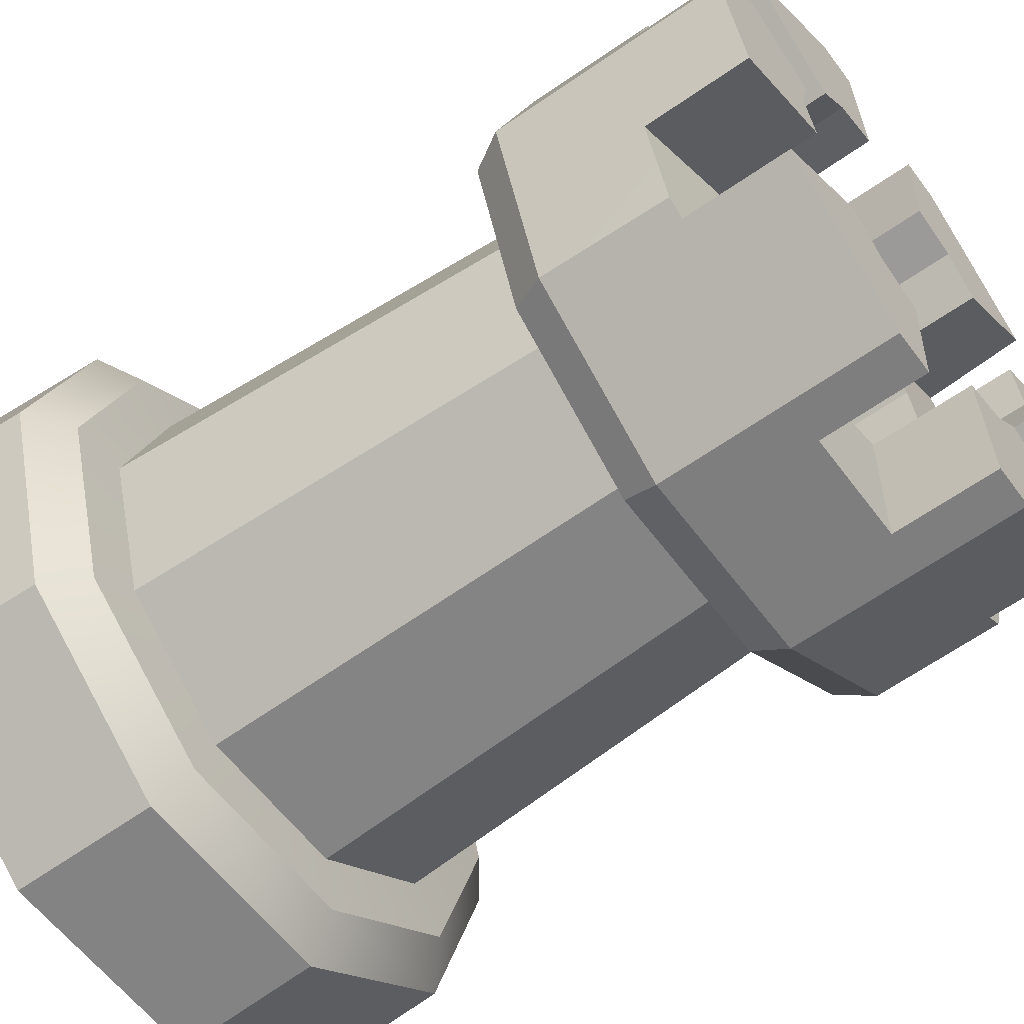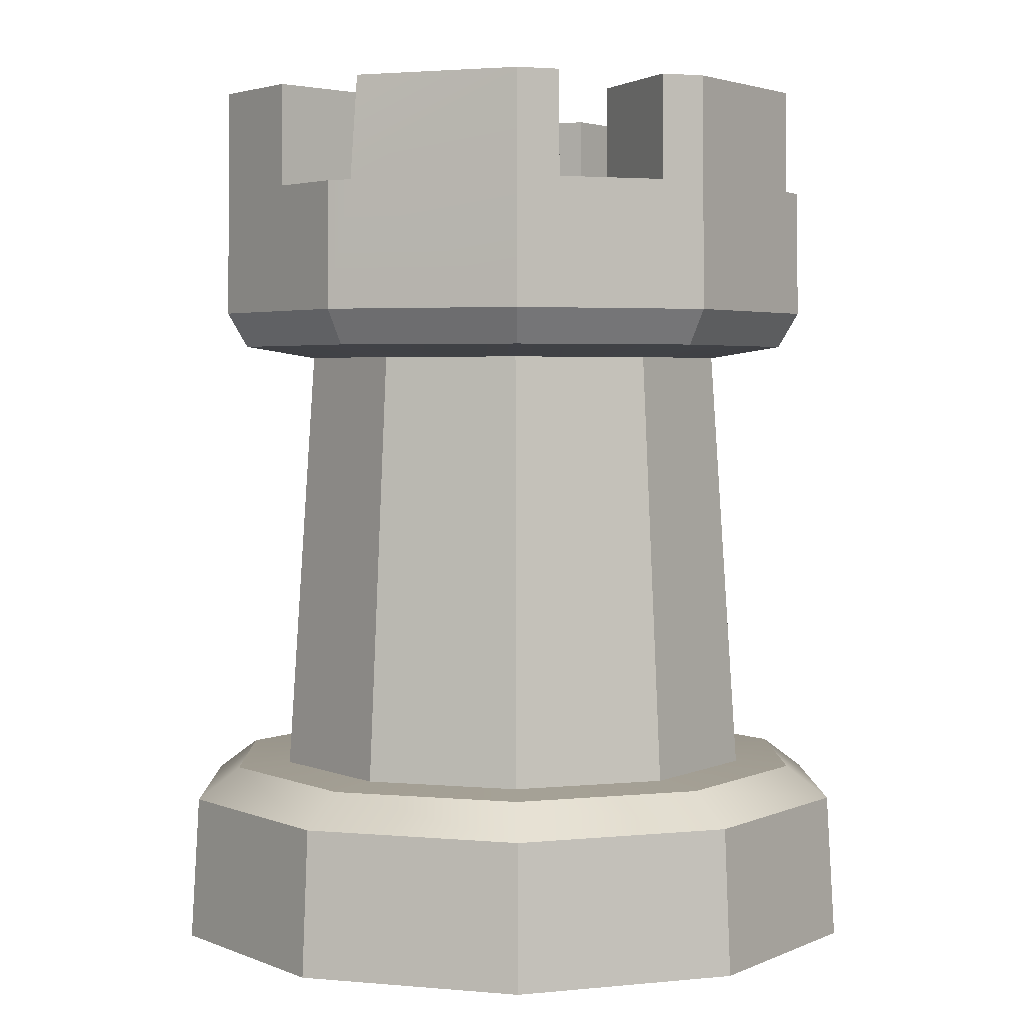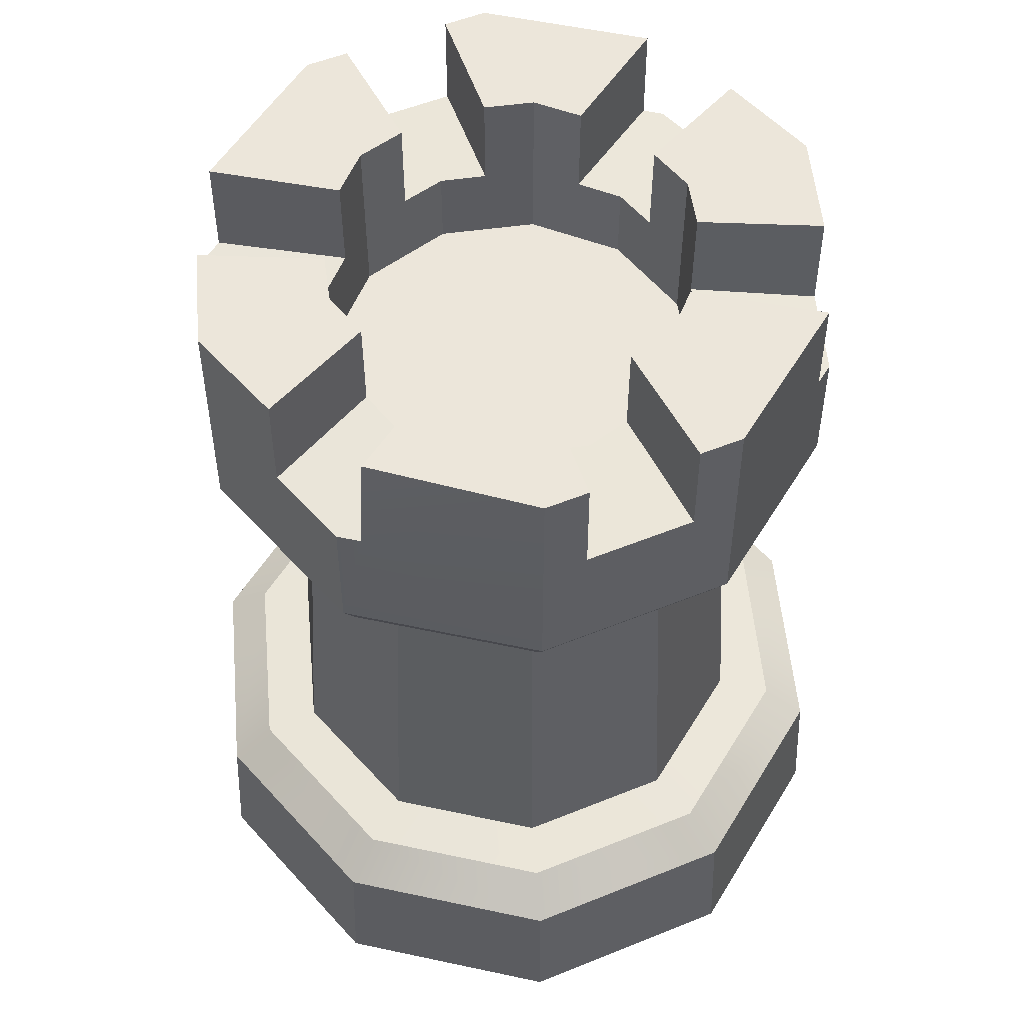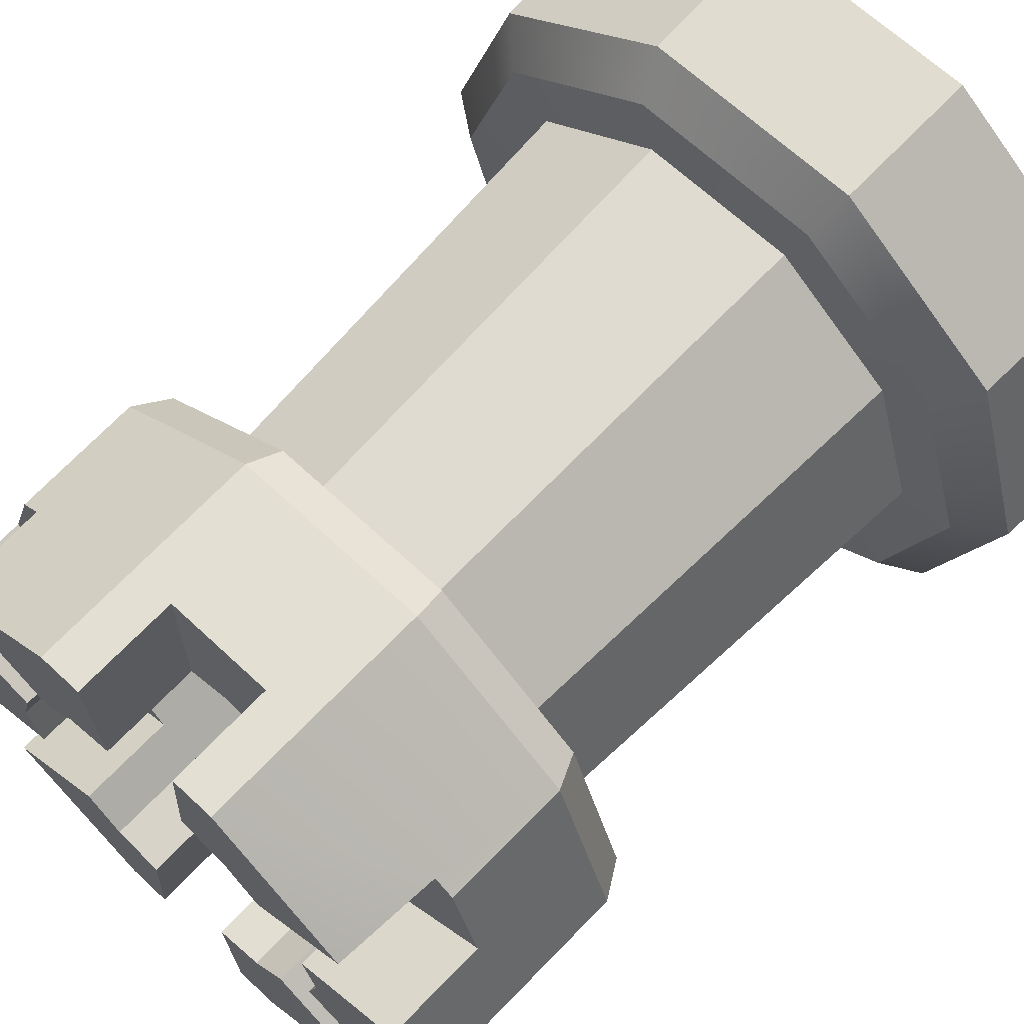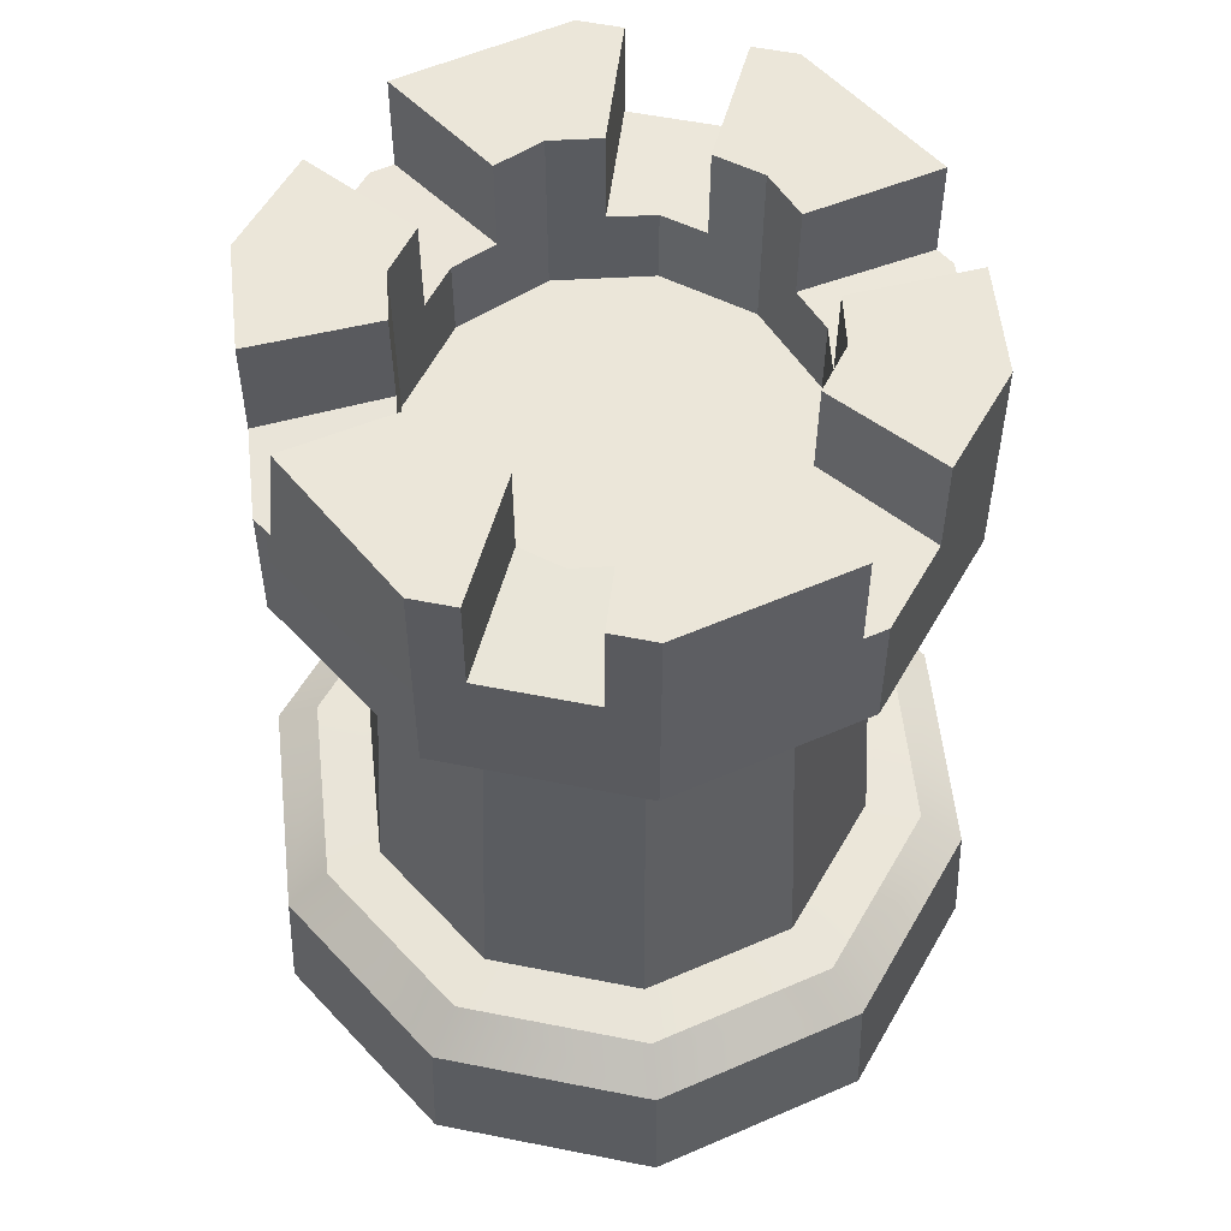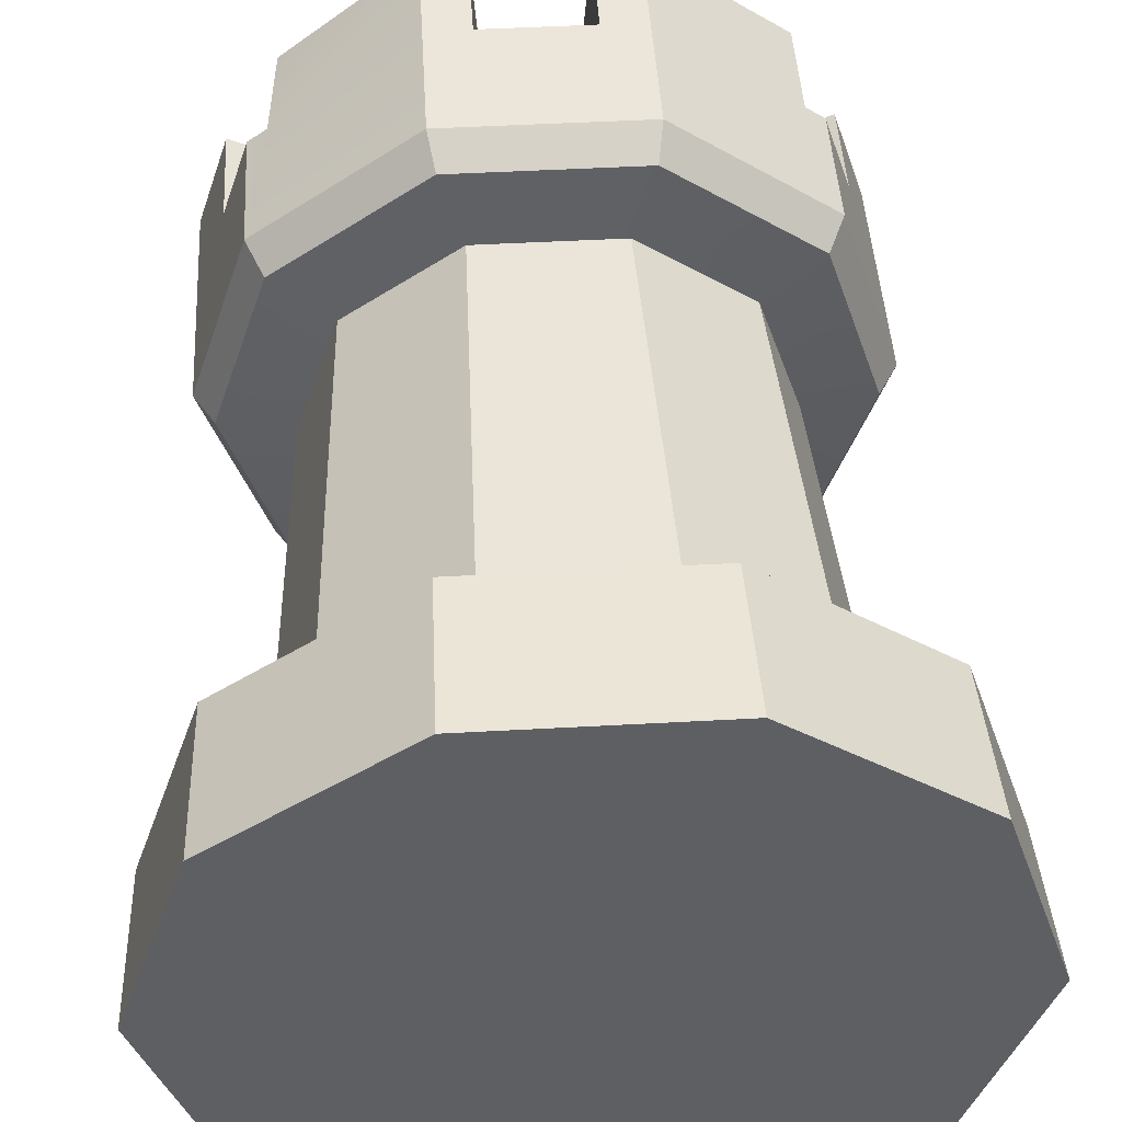
<metadata>
{"format":"obj","ext":"obj","renderer":"f3d","projection":"perspective","resolution":1024,"background":"white","views":[{"elev":-59.0,"azim":126.3,"up":"+Z"},{"elev":3.1,"azim":-18.9,"up":"+Y"},{"elev":54.6,"azim":-23.2,"up":"+Y"},{"elev":66.2,"azim":-136.8,"up":"+Z"},{"elev":57.1,"azim":11.7,"up":"+Y"},{"elev":49.0,"azim":-3.5,"up":"+Z"}]}
</metadata>
<code>
v 22.61 64.14 -0
v 22.82 47.58 -0
v 21.35 45.06 -0
v 16.11 44.22 -0
v 18.21 12.99 -1e-14
v 22.19 12.79 -1e-14
v 25.33 10.48 -1e-14
v 25.96 2e-14 -1e-14
v 18.46 47.58 13.41
v 17.27 45.06 12.55
v 13.03 44.22 9.47
v 14.73 12.99 10.7
v 17.95 12.79 13.04
v 20.5 10.48 14.89
v 21 2e-14 15.26
v 6.987 64.14 21.5
v 7.051 47.58 21.7
v 6.598 45.06 20.31
v 4.979 44.22 15.32
v 5.626 12.99 17.32
v 6.857 12.79 21.1
v 7.829 10.48 24.09
v 8.023 2e-14 24.69
v -6.987 64.14 21.5
v -7.051 47.58 21.7
v -6.598 45.06 20.31
v -4.979 44.22 15.32
v -5.626 12.99 17.32
v -6.857 12.79 21.1
v -7.829 10.48 24.09
v -8.023 2e-14 24.69
v -18.46 47.58 13.41
v -17.27 45.06 12.55
v -13.03 44.22 9.47
v -14.73 12.99 10.7
v -17.95 12.79 13.04
v -20.5 10.48 14.89
v -21 2e-14 15.26
v -22.61 64.14 -0
v -22.82 47.58 -0
v -21.35 45.06 -0
v -16.11 44.22 -0
v -18.21 12.99 -0
v -22.19 12.79 -0
v -25.33 10.48 -0
v -25.96 2e-14 -0
v -18.46 47.58 -13.41
v -17.27 45.06 -12.55
v -13.03 44.22 -9.47
v -14.73 12.99 -10.7
v -17.95 12.79 -13.04
v -20.5 10.48 -14.89
v -21 2e-14 -15.26
v -6.987 64.14 -21.5
v -7.051 47.58 -21.7
v -6.598 45.06 -20.31
v -4.979 44.22 -15.32
v -5.626 12.99 -17.32
v -6.857 12.79 -21.1
v -7.829 10.48 -24.09
v -8.023 2e-14 -24.69
v 6.987 64.14 -21.5
v 7.051 47.58 -21.7
v 6.598 45.06 -20.31
v 4.979 44.22 -15.32
v 5.626 12.99 -17.32
v 6.857 12.79 -21.1
v 7.829 10.48 -24.09
v 8.023 2e-14 -24.69
v 18.46 47.58 -13.41
v 17.27 45.06 -12.55
v 13.03 44.22 -9.47
v 14.73 12.99 -10.7
v 17.95 12.79 -13.04
v 20.5 10.48 -14.89
v 21 2e-14 -15.26
v -6.658 64.14 -11.53
v 17 56.71 14.33
v -3.881 64.14 21.5
v -11.53 57.07 6.658
v -3.888 56.73 -21.59
v -12.38 64.14 -3.473
v -3.881 64.14 -21.5
v 16.93 64.14 14.28
v 3.881 64.14 -21.5
v 3.184 64.14 -12.46
v 9.2 64.14 8.989
v -20.34 56.74 -7.282
v -12.38 57.1 3.473
v 3.184 57.1 12.46
v -6.658 64.14 11.53
v -18.37 56.69 13.34
v -3.184 64.14 -12.46
v -9.2 64.14 8.989
v -18.37 56.69 -13.34
v 16.93 64.14 -14.28
v 20.34 56.74 -7.282
v -9.2 64.14 -8.989
v -17 56.71 -14.33
v 6.658 64.14 -11.53
v 9.2 64.14 -8.989
v -8e-14 57.07 13.32
v 6.658 64.14 11.53
v 18.37 56.69 13.34
v -3.888 56.73 21.59
v 3.888 56.73 21.59
v 20.34 56.74 7.282
v 13.32 64.14 -0
v 11.53 57.07 6.658
v -20.26 64.14 7.243
v -20.34 56.74 7.282
v -17 56.71 14.33
v -3.184 57.1 12.46
v 20.26 64.14 7.243
v -9.2 57.1 -8.989
v -20.26 64.14 -7.243
v 20.26 64.14 -7.243
v -3.184 57.1 -12.46
v 3.881 64.14 21.5
v 12.38 64.14 3.473
v -16.93 64.14 -14.28
v 12.38 64.14 -3.473
v -16.38 64.14 13.91
v 9.2 57.1 8.989
v -9.2 57.1 8.989
v -13.32 64.14 -0
v -2.298 56.73 -21.59
v -11.53 57.07 -6.658
v 12.38 57.1 3.473
v 17 56.71 -14.33
v 3.888 56.73 -21.59
v 18.21 56.69 -13.46
v 3.184 57.1 -12.46
v 3.184 64.14 12.46
v 11.53 57.07 -6.658
v -3.184 64.14 12.46
v 9.2 57.1 -8.989
v -12.38 64.14 3.473
v -9e-14 57.07 -13.32
v 12.38 57.1 -3.473
v -12.38 57.1 -3.473
v 13.32 51.3 -0
v 11.53 51.3 6.658
v 6.658 51.3 11.53
v -8e-14 51.3 13.32
v -6.658 51.3 11.53
v -11.53 51.3 6.658
v -13.32 51.3 -0
v -11.53 51.3 -6.658
v -6.658 51.3 -11.53
v -9e-14 51.3 -13.32
v 6.658 51.3 -11.53
v 11.53 51.3 -6.658
o rook_02
f 107 9 2 1
f 104 9 107
f 1 114 107
f 9 10 3 2
f 10 11 4 3
f 11 12 5 4
f 12 13 6 5
f 13 14 7 6
f 14 15 8 7
f 4 5 73 72
f 84 16 78
f 109 107 129
f 17 18 10 9
f 18 19 11 10
f 19 20 12 11
f 20 21 13 12
f 21 22 14 13
f 22 23 15 14
f 5 6 74 73
f 105 79 24 25
f 78 16 17 9
f 9 104 78
f 82 141 88 116
f 25 26 18 17
f 26 27 19 18
f 27 28 20 19
f 28 29 21 20
f 29 30 22 21
f 30 31 23 22
f 6 7 75 74
f 16 119 106 17
f 25 24 112 32
f 17 106 105 25
f 32 33 26 25
f 33 34 27 26
f 34 35 28 27
f 35 36 29 28
f 36 37 30 29
f 37 38 31 30
f 7 8 76 75
f 111 110 39
f 24 123 112
f 40 41 33 32
f 41 42 34 33
f 42 43 35 34
f 43 44 36 35
f 44 45 37 36
f 45 46 38 37
f 97 135 140
f 112 92 32
f 138 110 111 89
f 117 122 108 1
f 111 39 40 32
f 39 116 88
f 111 32 92
f 47 48 41 40
f 48 49 42 41
f 49 50 43 42
f 50 51 44 43
f 51 52 45 44
f 52 53 46 45
f 54 77 93 83
f 77 54 121 98
f 135 97 132 130
f 108 120 114 1
f 86 100 62 85
f 137 130 96 101
f 126 82 116 39
f 95 47 88
f 88 47 40 39
f 122 117 97 140
f 128 88 141
f 99 54 55 47
f 112 125 80
f 55 56 48 47
f 56 57 49 48
f 57 58 50 49
f 58 59 51 50
f 59 60 52 51
f 60 61 53 52
f 24 79 136 91
f 100 101 96 62
f 126 39 110 138
f 130 137 135
f 54 83 81 55
f 128 99 95 88
f 47 95 99
f 63 64 56 55
f 64 65 57 56
f 65 66 58 57
f 66 67 59 58
f 67 68 60 59
f 68 69 61 60
f 121 54 99
f 123 24 91 94
f 130 70 63 62
f 123 94 125 112
f 139 133 131 127
f 70 71 64 63
f 71 72 65 64
f 72 73 66 65
f 73 74 67 66
f 74 75 68 67
f 75 76 69 68
f 127 131 63 55
f 131 85 62 63
f 81 127 55
f 134 119 16 103
f 70 130 132
f 80 111 92 112
f 97 117 1
f 62 96 130
f 2 3 71 70
f 3 4 72 71
f 69 76 8 53
f 93 118 81 83
f 109 124 78
f 103 16 84 87
f 86 85 131 133
f 97 1 2 70
f 97 70 132
f 69 53 61
f 8 15 46 53
f 15 23 38 46
f 23 31 38
f 142 147 146 143
f 108 142 129 120
f 129 142 143 109
f 147 142 153 150
f 103 87 124 144
f 124 109 143 144
f 128 115 99
f 153 152 151 150
f 90 144 145 102
f 103 144 90 134
f 150 149 148 147
f 91 136 113 146
f 113 102 145 146
f 146 145 144 143
f 91 146 125 94
f 125 146 147 80
f 136 79 105 113
f 89 80 147 148
f 111 80 89
f 126 138 89 148
f 118 139 127 81
f 141 148 149 128
f 126 148 141 82
f 102 105 106 90
f 77 98 115 150
f 115 128 149 150
f 102 113 105
f 118 150 151 139
f 77 150 118 93
f 120 129 107 114
f 133 139 151 152
f 100 86 133 152
f 87 84 78 124
f 100 152 137 101
f 137 152 153 135
f 109 78 104 107
f 140 135 153 142
f 108 122 140 142
f 119 134 90 106
f 98 121 99 115

</code>
